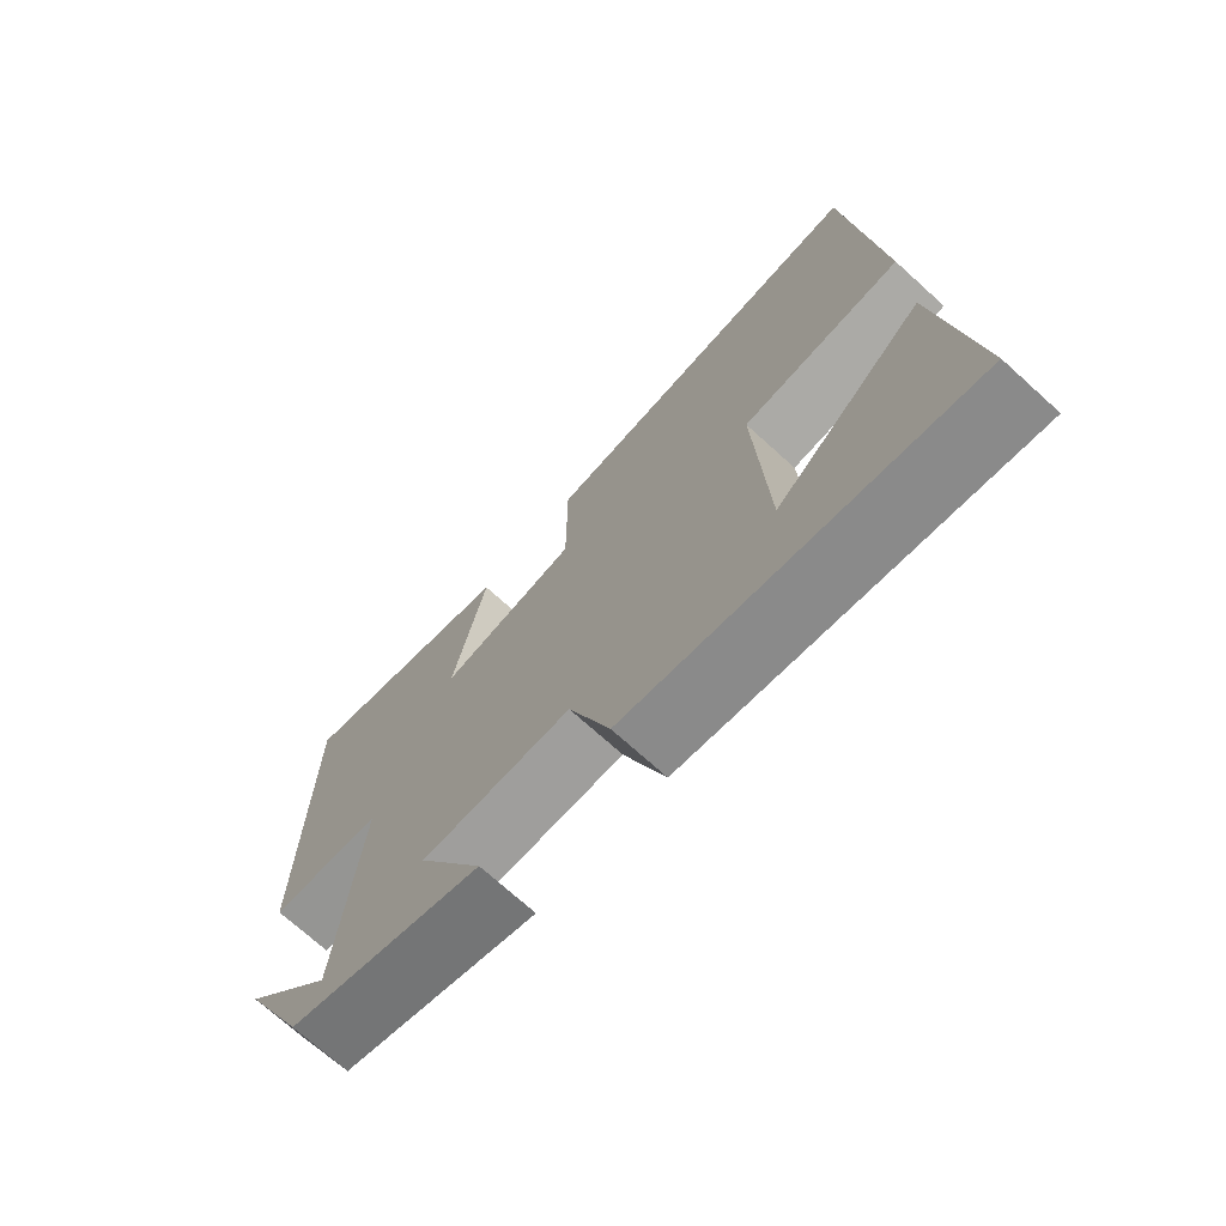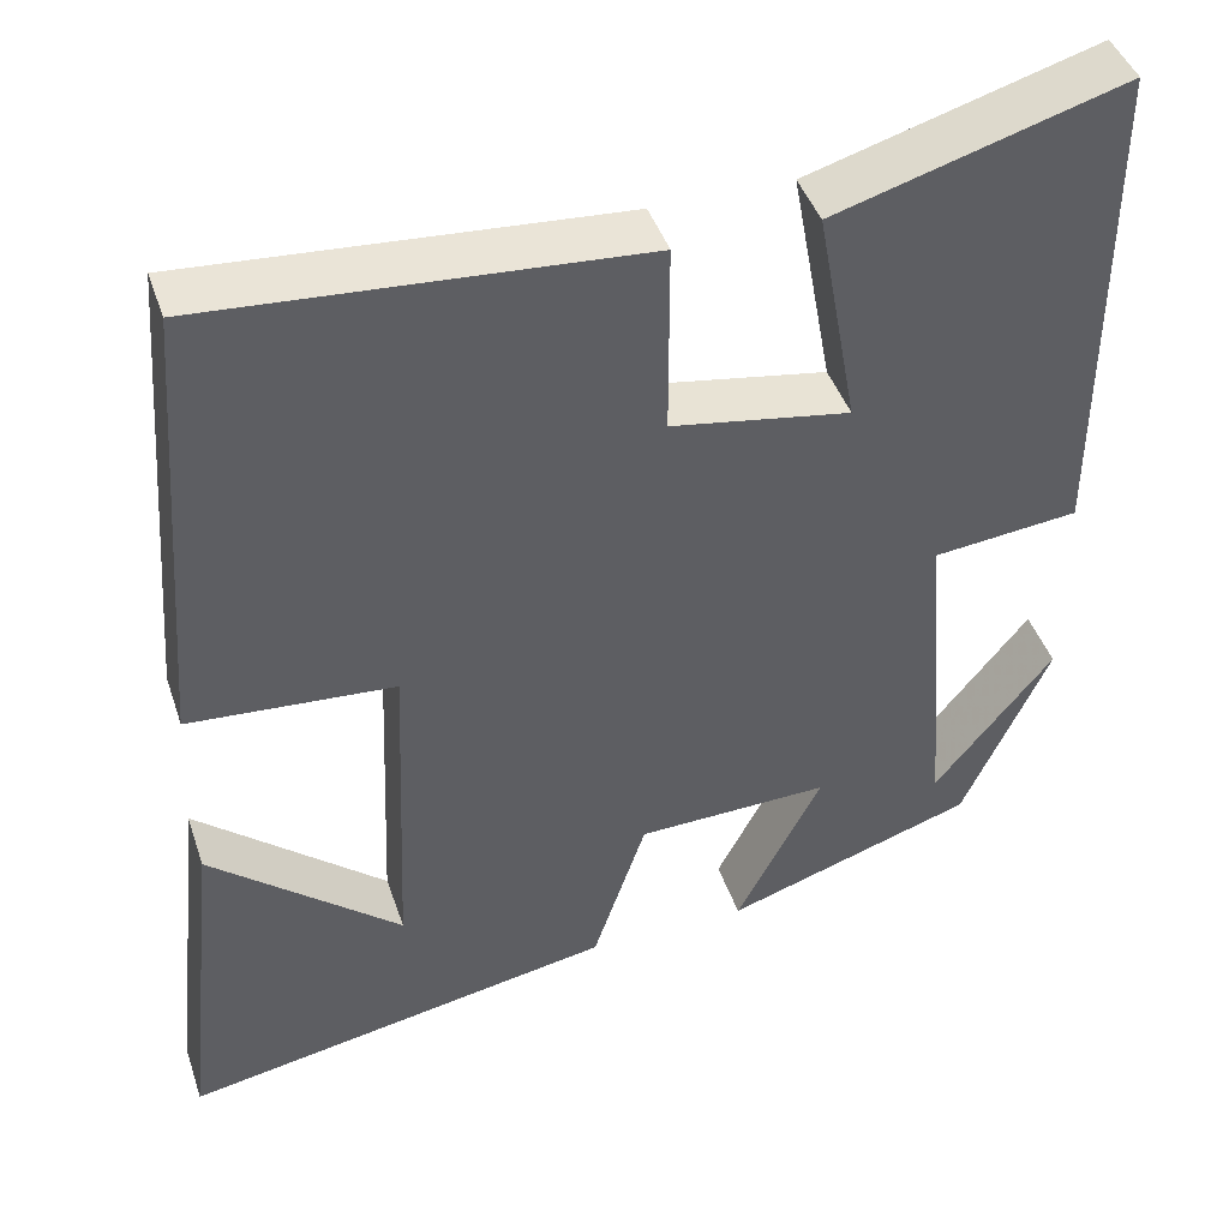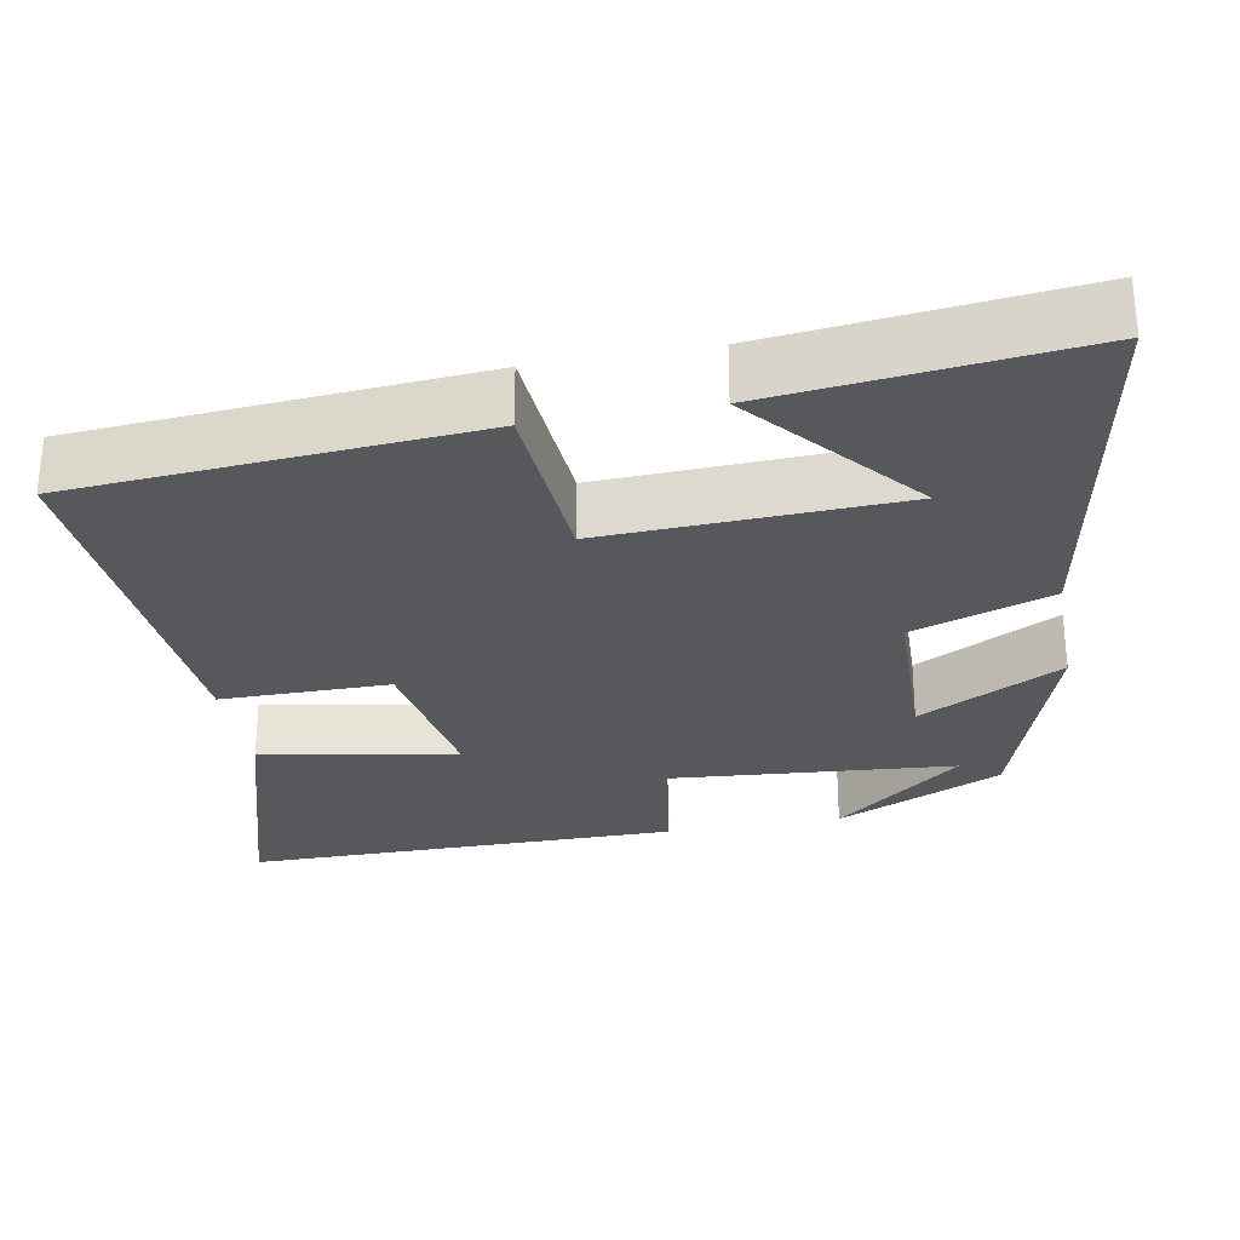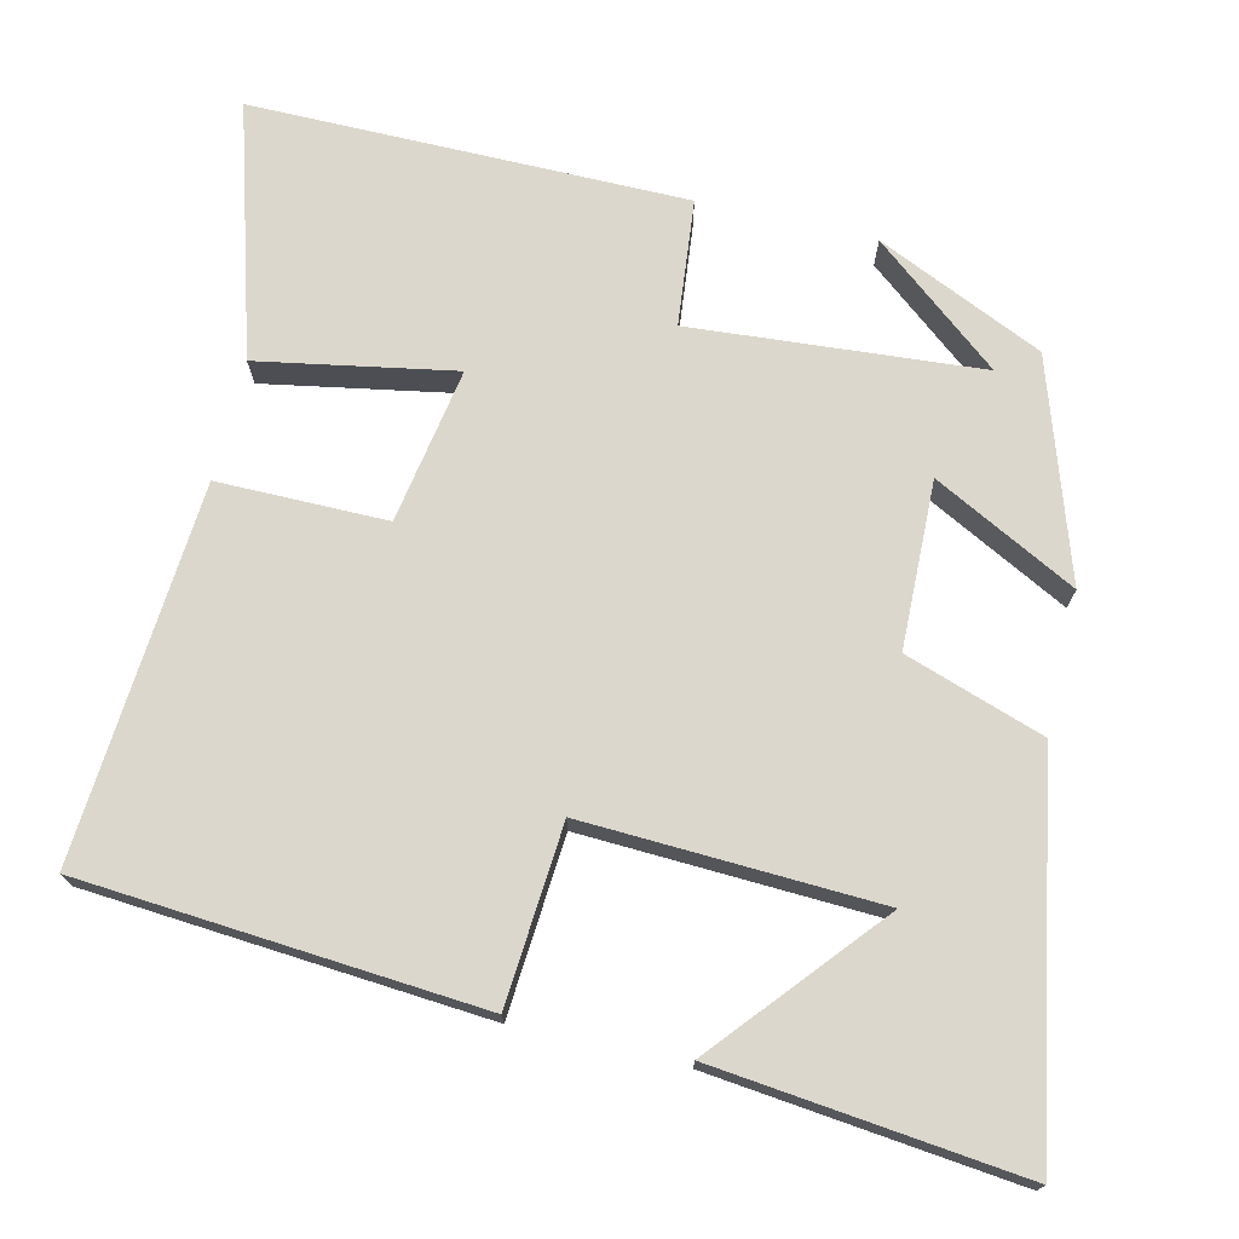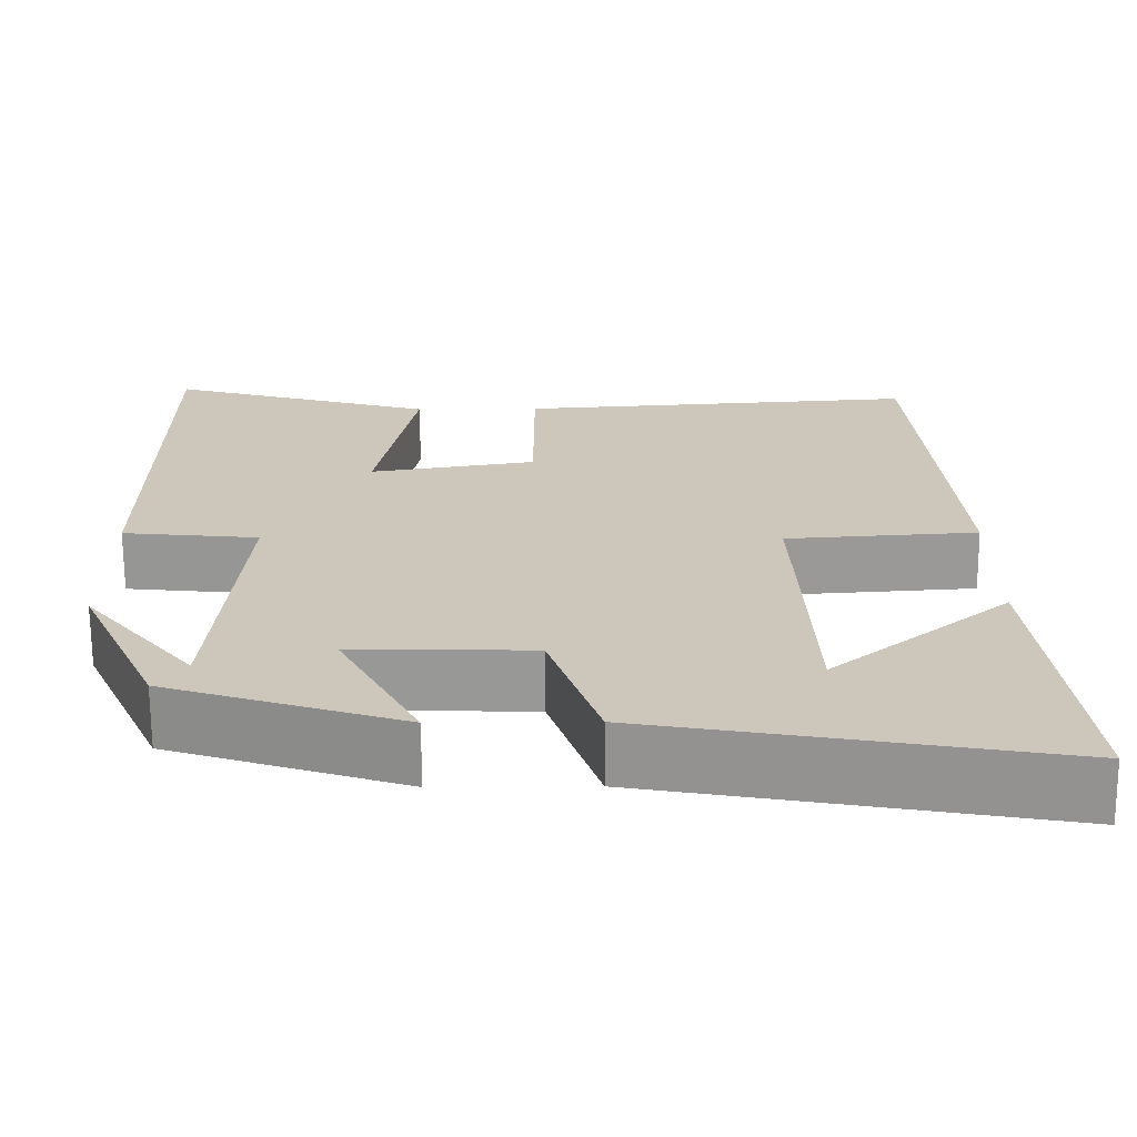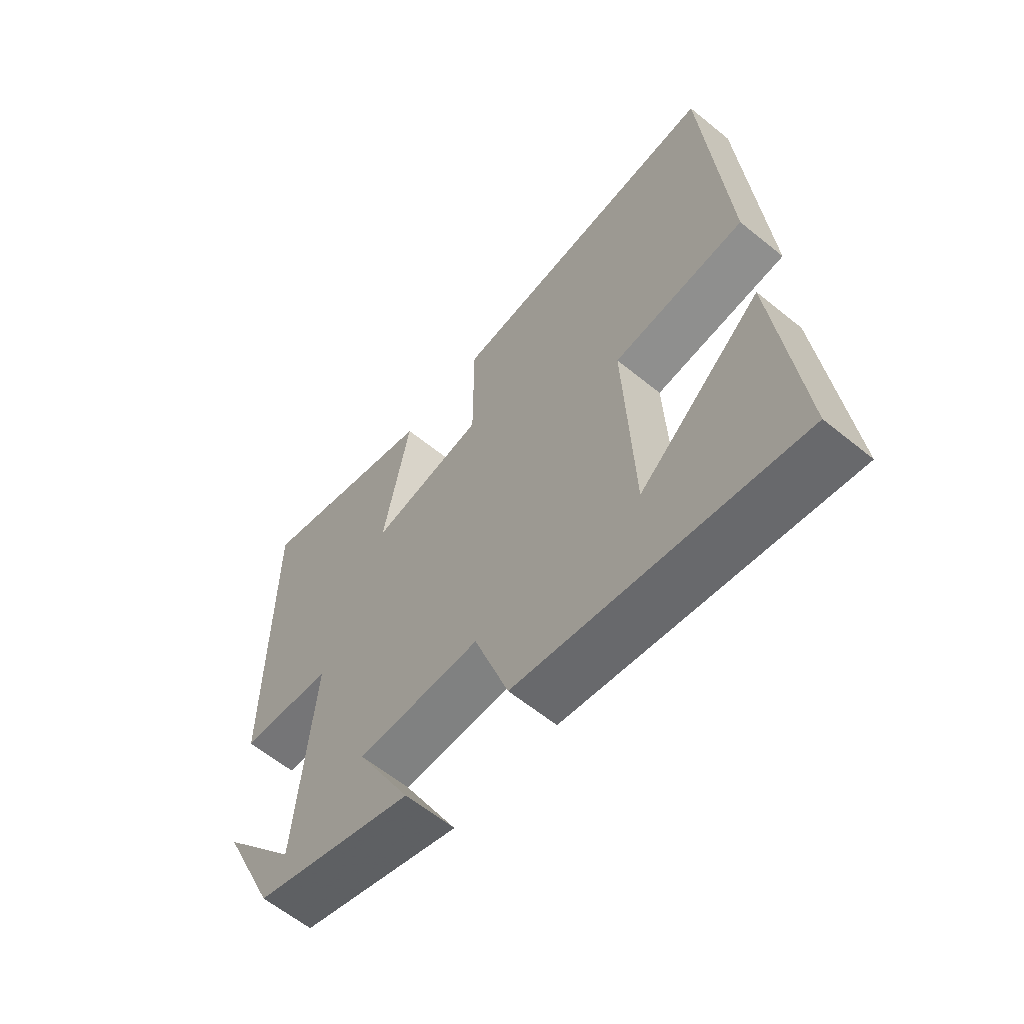
<metadata>
{"format":"obj","ext":"obj","renderer":"f3d","projection":"perspective","resolution":1024,"background":"white","views":[{"elev":-72.4,"azim":47.9,"up":"+Z"},{"elev":43.7,"azim":161.8,"up":"+Z"},{"elev":-28.6,"azim":100.4,"up":"+Y"},{"elev":72.8,"azim":103.3,"up":"+Y"},{"elev":-68.7,"azim":0.3,"up":"+Z"},{"elev":-61.6,"azim":50.4,"up":"+Z"}]}
</metadata>
<code>
v -0.5 0.07 0.595
v -0.177 0.07 0.5
v -0.223 0.07 0.248
v -0.023 0.07 0.282
v -0.023 0.07 0.5
v 0.461 0.07 0.536
v 0.5 0.07 0.022
v 0.27 0.07 0.005
v 0.286 0.07 -0.375
v 0.5 0.07 -0.194
v 0.543 0.07 -0.589
v 0.057 0.07 -0.5
v -0.003 0.07 -0.321
v -0.219 0.07 -0.315
v -0.123 0.07 -0.5
v -0.403 0.07 -0.407
v -0.5 0.07 -0.192
v -0.367 0.07 -0.357
v -0.337 0.07 0.017
v -0.5 0.07 0.034
v -0.5 0 0.595
v -0.177 0 0.5
v -0.223 0 0.248
v -0.023 0 0.282
v -0.023 0 0.5
v 0.461 0 0.536
v 0.5 0 0.022
v 0.27 0 0.005
v 0.286 0 -0.375
v 0.5 0 -0.194
v 0.543 0 -0.589
v 0.057 0 -0.5
v -0.003 0 -0.321
v -0.219 0 -0.315
v -0.123 0 -0.5
v -0.403 0 -0.407
v -0.5 0 -0.192
v -0.367 0 -0.357
v -0.337 0 0.017
v -0.5 0 0.034
f 1 2 3
f 20 1 3
f 19 20 3
f 18 19 3 4
f 16 17 18
f 14 15 16 18
f 14 18 4
f 13 14 4
f 9 10 11
f 9 11 12 13
f 6 7 8
f 5 6 8
f 4 5 8
f 4 8 9 13
f 23 22 21
f 23 21 40
f 23 40 39
f 24 23 39 38
f 38 37 36
f 38 36 35 34
f 24 38 34
f 24 34 33
f 31 30 29
f 33 32 31 29
f 28 27 26
f 28 26 25
f 28 25 24
f 33 29 28 24
f 1 21 22 2
f 2 22 23 3
f 3 23 24 4
f 4 24 25 5
f 5 25 26 6
f 6 26 27 7
f 7 27 28 8
f 8 28 29 9
f 9 29 30 10
f 10 30 31 11
f 11 31 32 12
f 12 32 33 13
f 13 33 34 14
f 14 34 35 15
f 15 35 36 16
f 16 36 37 17
f 17 37 38 18
f 18 38 39 19
f 19 39 40 20
f 20 40 21 1

</code>
